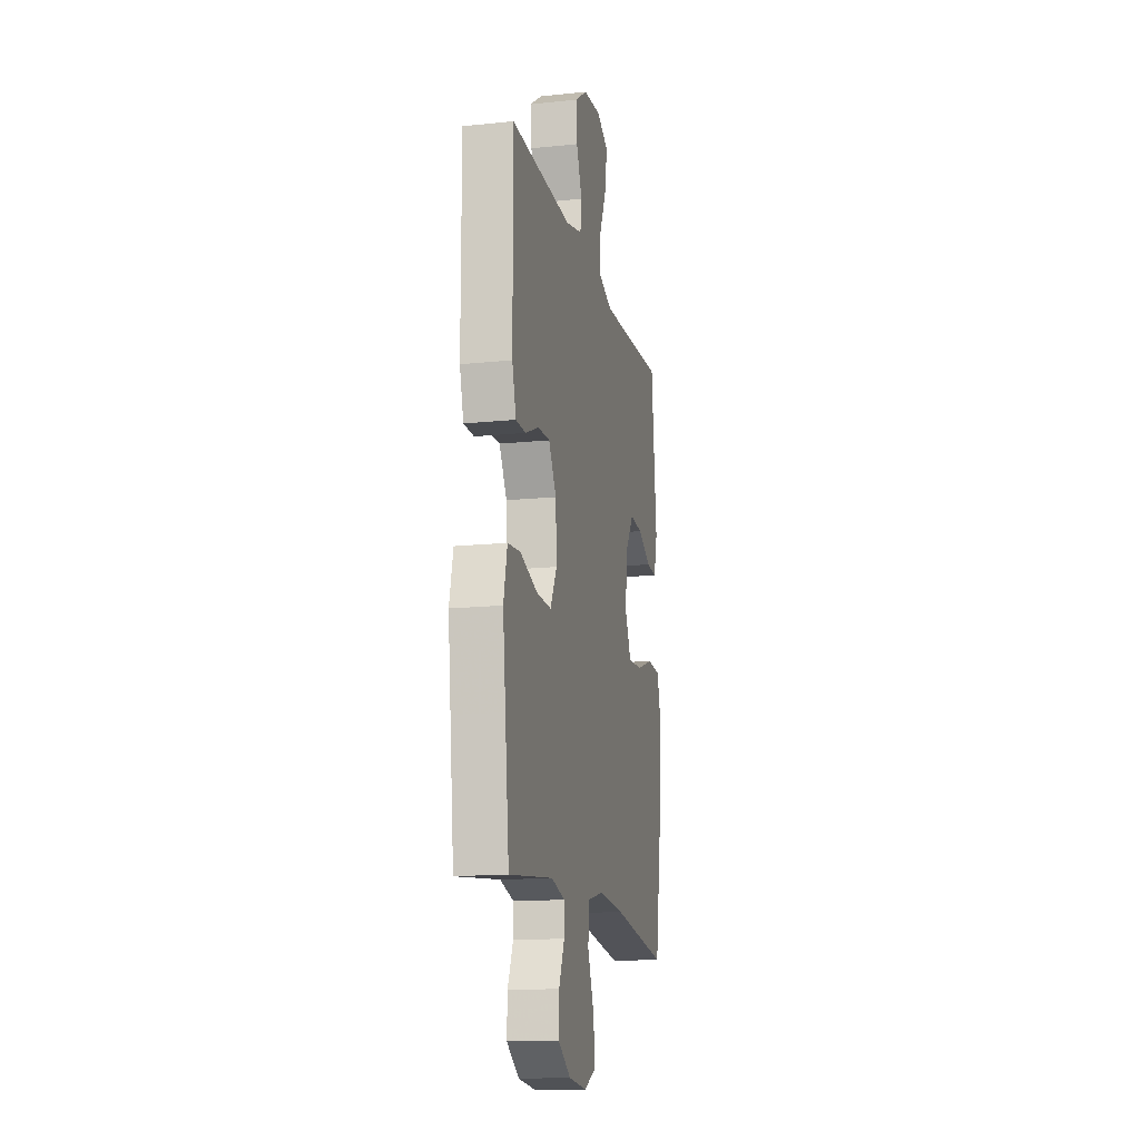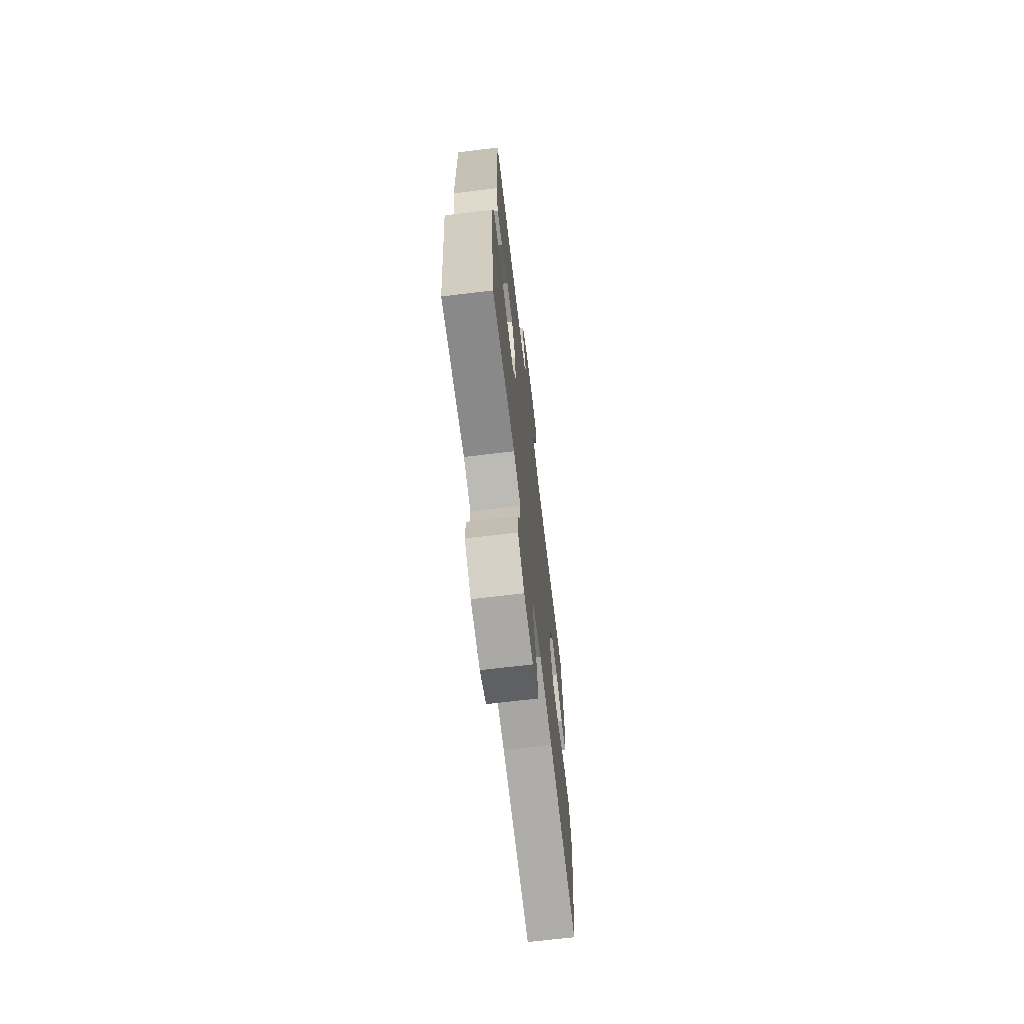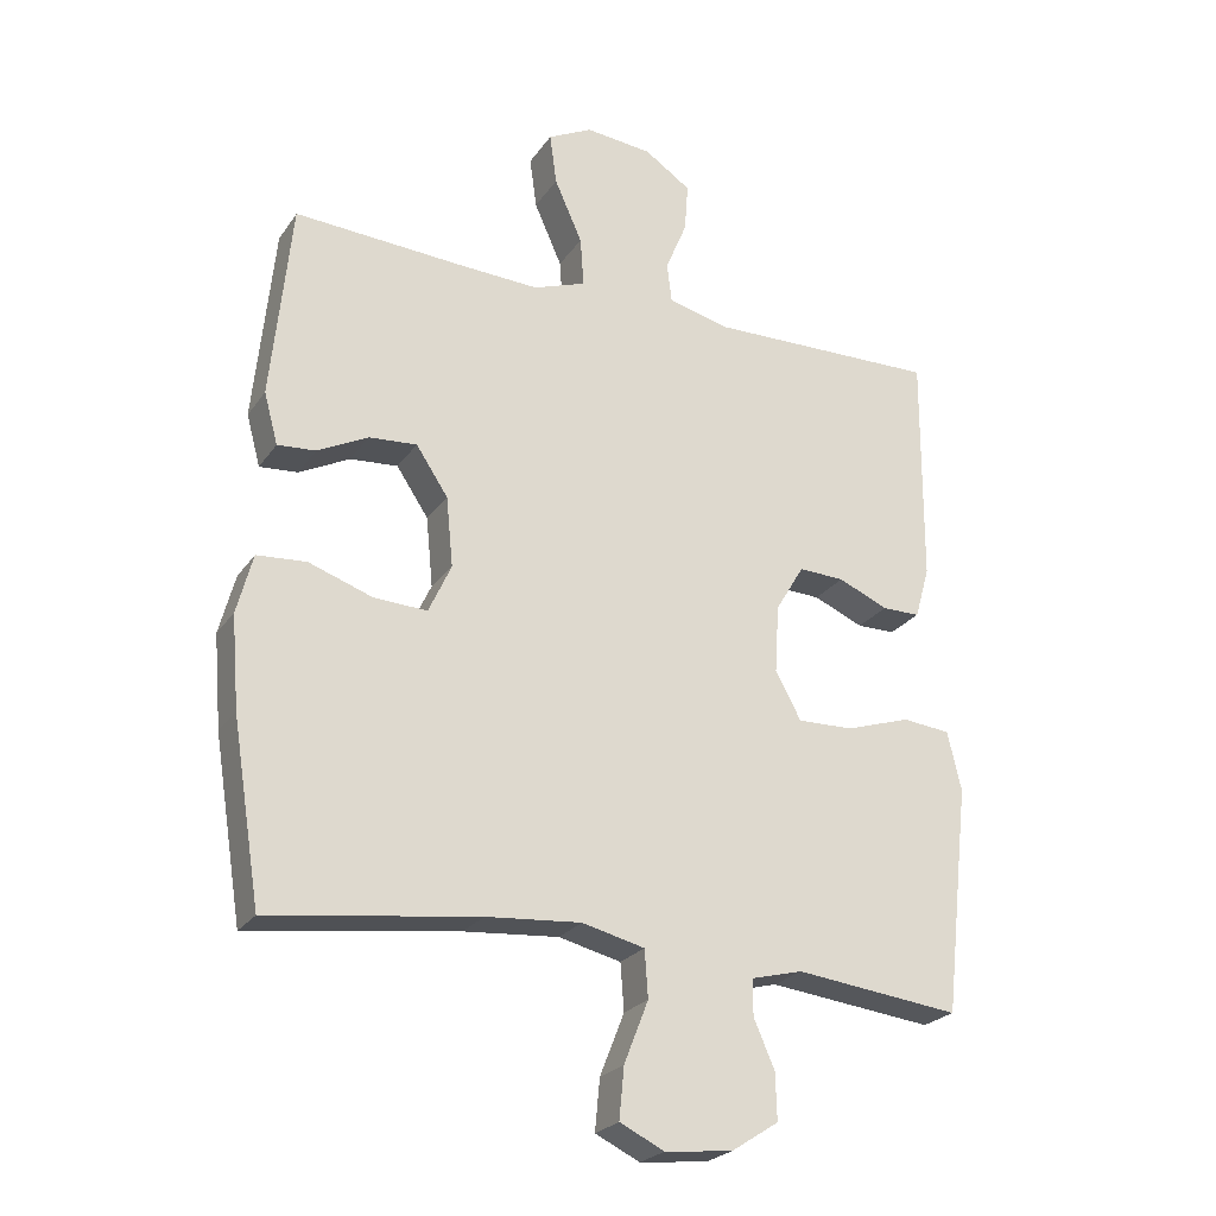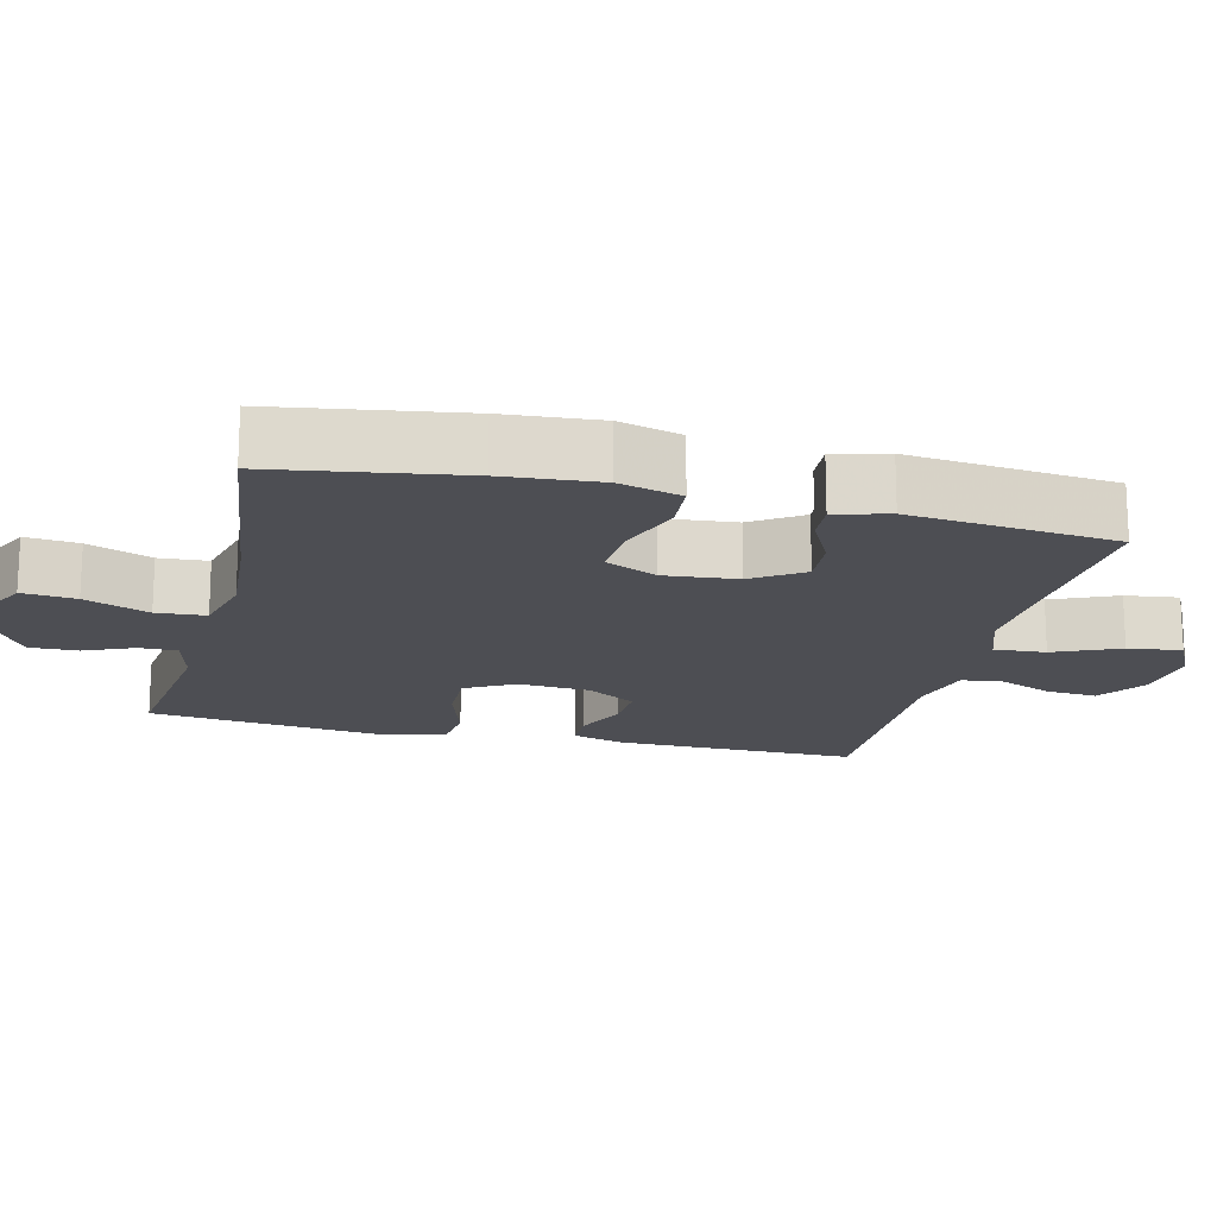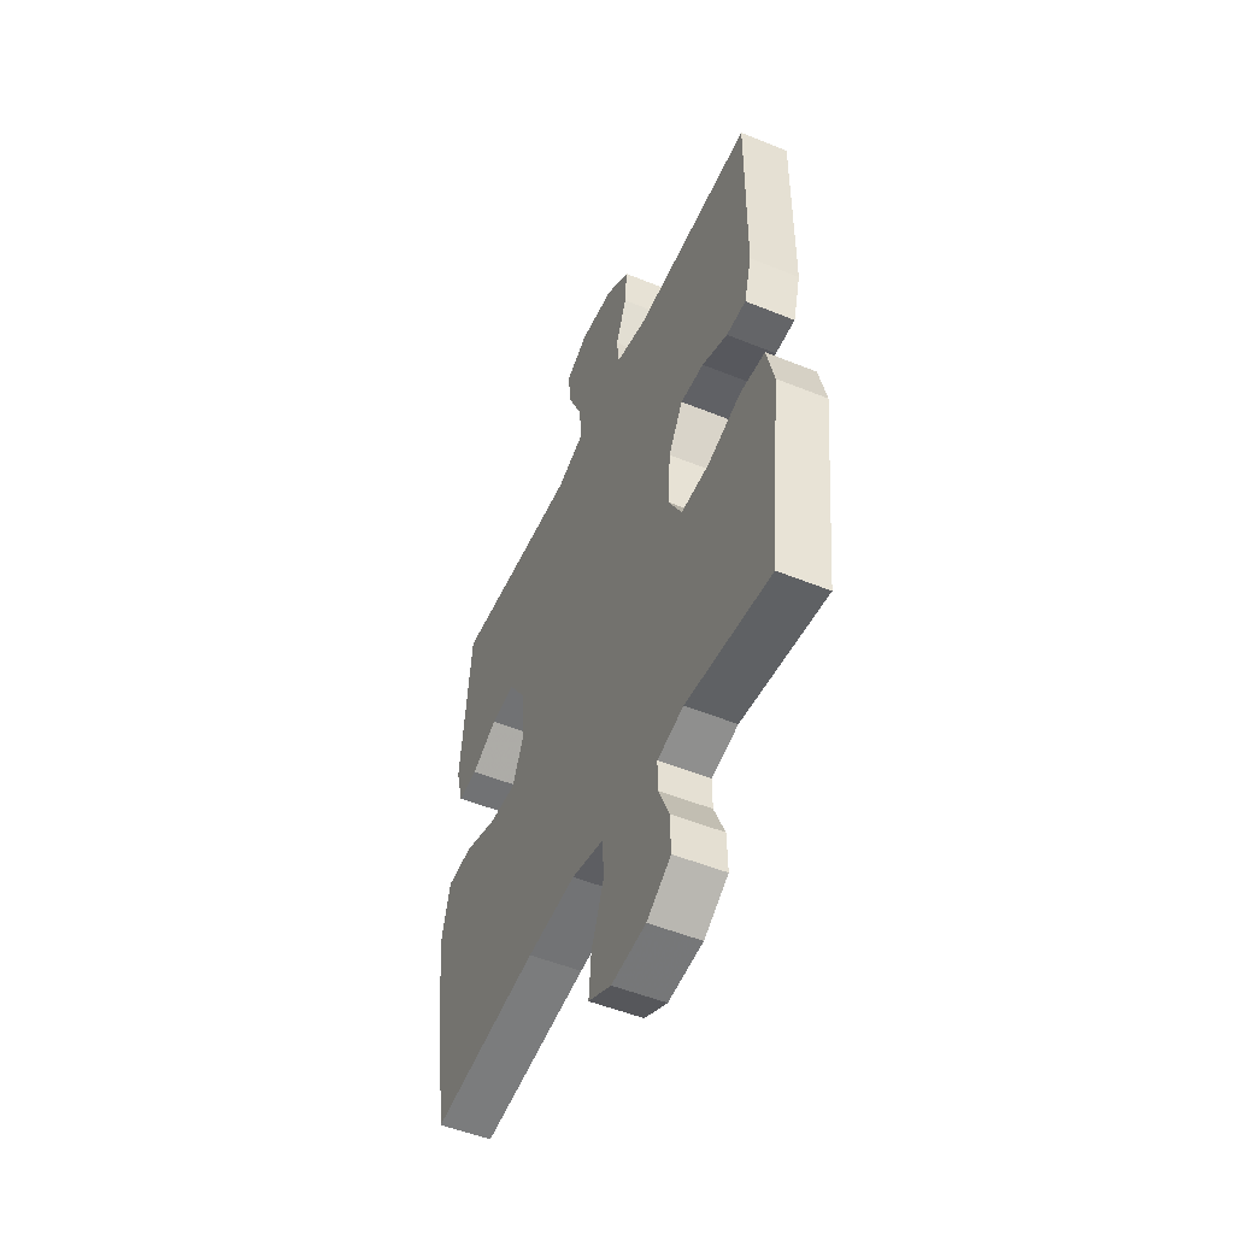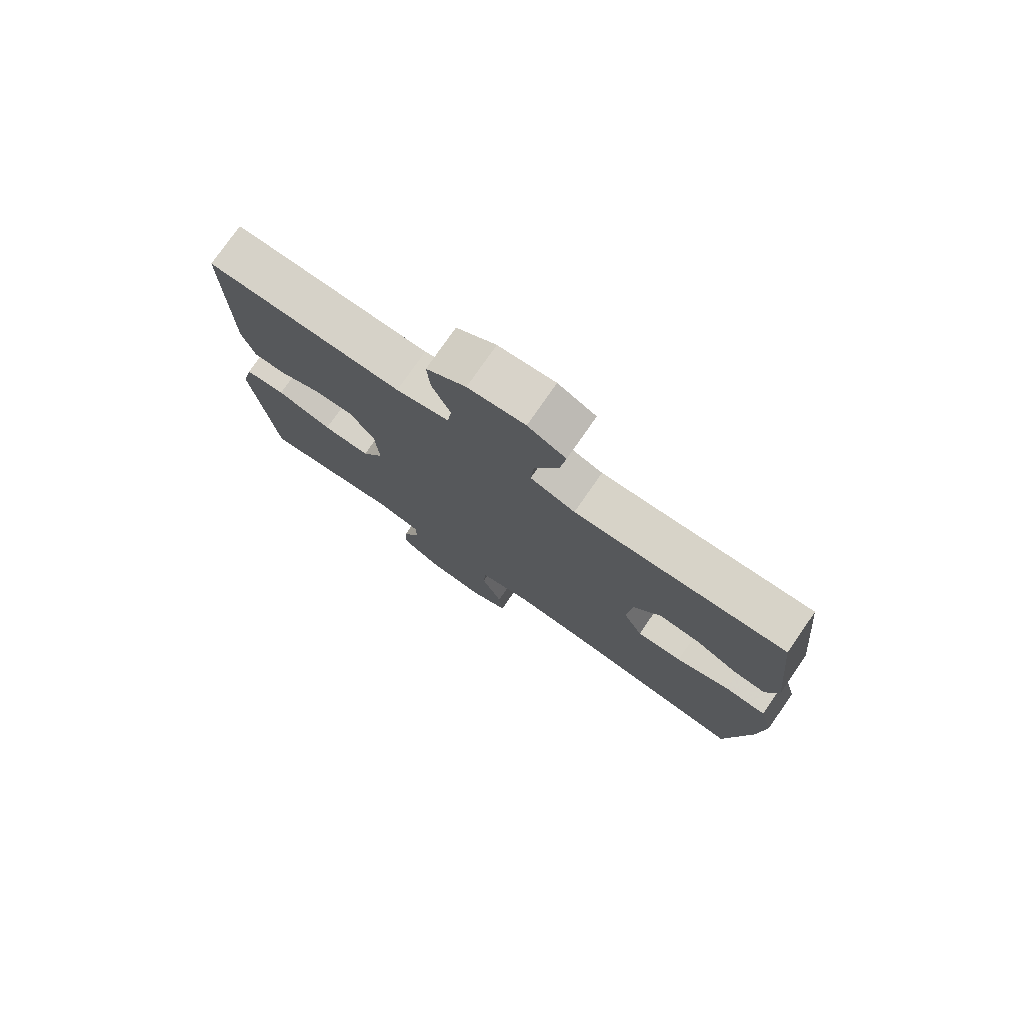
<metadata>
{"format":"obj","ext":"obj","renderer":"f3d","projection":"perspective","resolution":1024,"background":"white","views":[{"elev":-15.1,"azim":102.4,"up":"+Z"},{"elev":-69.7,"azim":96.8,"up":"+Z"},{"elev":-24.2,"azim":-26.2,"up":"+Z"},{"elev":-17.3,"azim":-103.9,"up":"+Y"},{"elev":-51.5,"azim":66.2,"up":"+Z"},{"elev":77.2,"azim":-145.2,"up":"+Z"}]}
</metadata>
<code>
v -0.5 0.07 -0.5
v -0.541 0.07 -0.242
v -0.552 0.07 -0.109
v -0.529 0.07 -0.023
v -0.458 0.07 -0.018
v -0.366 0.07 -0.05
v -0.289 0.07 -0.054
v -0.256 0.07 0.017
v -0.266 0.07 0.118
v -0.312 0.07 0.187
v -0.381 0.07 0.182
v -0.454 0.07 0.145
v -0.509 0.07 0.141
v -0.529 0.07 0.215
v -0.5 0.07 0.5
v -0.261 0.07 0.485
v -0.14 0.07 0.479
v -0.064 0.07 0.506
v -0.069 0.07 0.577
v -0.109 0.07 0.667
v -0.119 0.07 0.741
v -0.055 0.07 0.773
v 0.041 0.07 0.763
v 0.108 0.07 0.718
v 0.103 0.07 0.648
v 0.072 0.07 0.573
v 0.079 0.07 0.516
v 0.169 0.07 0.494
v 0.5 0.07 0.5
v 0.498 0.07 0.165
v 0.477 0.07 0.091
v 0.422 0.07 0.091
v 0.35 0.07 0.122
v 0.284 0.07 0.125
v 0.243 0.07 0.056
v 0.237 0.07 -0.042
v 0.274 0.07 -0.11
v 0.354 0.07 -0.108
v 0.448 0.07 -0.078
v 0.517 0.07 -0.085
v 0.537 0.07 -0.171
v 0.522 0.07 -0.303
v 0.5 0.07 -0.5
v 0.262 0.07 -0.472
v 0.188 0.07 -0.491
v 0.188 0.07 -0.543
v 0.218 0.07 -0.612
v 0.22 0.07 -0.679
v 0.152 0.07 -0.723
v 0.055 0.07 -0.733
v -0.009 0.07 -0.702
v -0.002 0.07 -0.628
v 0.033 0.07 -0.539
v 0.028 0.07 -0.471
v -0.062 0.07 -0.449
v -0.199 0.07 -0.46
v -0.5 0 -0.5
v -0.541 0 -0.242
v -0.552 0 -0.109
v -0.529 0 -0.023
v -0.458 0 -0.018
v -0.366 0 -0.05
v -0.289 0 -0.054
v -0.256 0 0.017
v -0.266 0 0.118
v -0.312 0 0.187
v -0.381 0 0.182
v -0.454 0 0.145
v -0.509 0 0.141
v -0.529 0 0.215
v -0.5 0 0.5
v -0.261 0 0.485
v -0.14 0 0.479
v -0.064 0 0.506
v -0.069 0 0.577
v -0.109 0 0.667
v -0.119 0 0.741
v -0.055 0 0.773
v 0.041 0 0.763
v 0.108 0 0.718
v 0.103 0 0.648
v 0.072 0 0.573
v 0.079 0 0.516
v 0.169 0 0.494
v 0.5 0 0.5
v 0.498 0 0.165
v 0.477 0 0.091
v 0.422 0 0.091
v 0.35 0 0.122
v 0.284 0 0.125
v 0.243 0 0.056
v 0.237 0 -0.042
v 0.274 0 -0.11
v 0.354 0 -0.108
v 0.448 0 -0.078
v 0.517 0 -0.085
v 0.537 0 -0.171
v 0.522 0 -0.303
v 0.5 0 -0.5
v 0.262 0 -0.472
v 0.188 0 -0.491
v 0.188 0 -0.543
v 0.218 0 -0.612
v 0.22 0 -0.679
v 0.152 0 -0.723
v 0.055 0 -0.733
v -0.009 0 -0.702
v -0.002 0 -0.628
v 0.033 0 -0.539
v 0.028 0 -0.471
v -0.062 0 -0.449
v -0.199 0 -0.46
f 51 52 53
f 50 51 53
f 49 50 53
f 48 49 53
f 47 48 53
f 46 47 53
f 45 46 53 54
f 44 45 54 55
f 42 43 44
f 42 44 55
f 41 42 55
f 40 41 55
f 39 40 55
f 38 39 55
f 31 32 33
f 30 31 33
f 29 30 33
f 28 29 33
f 27 28 33 34
f 24 25 26
f 23 24 26
f 22 23 26
f 21 22 26
f 20 21 26
f 19 20 26
f 18 19 26 27
f 27 34 35
f 18 27 35
f 17 18 35
f 14 15 16
f 13 14 16
f 12 13 16
f 11 12 16
f 10 11 16 17
f 4 5 6
f 3 4 6
f 2 3 6
f 1 2 6
f 56 1 6
f 56 6 7
f 37 38 55 56
f 56 7 8
f 37 56 8
f 36 37 8
f 17 35 36
f 10 17 36
f 9 10 36
f 8 9 36
f 109 108 107
f 109 107 106
f 109 106 105
f 109 105 104
f 109 104 103
f 109 103 102
f 110 109 102 101
f 111 110 101 100
f 100 99 98
f 111 100 98
f 111 98 97
f 111 97 96
f 111 96 95
f 111 95 94
f 89 88 87
f 89 87 86
f 89 86 85
f 89 85 84
f 90 89 84 83
f 82 81 80
f 82 80 79
f 82 79 78
f 82 78 77
f 82 77 76
f 82 76 75
f 83 82 75 74
f 91 90 83
f 91 83 74
f 91 74 73
f 72 71 70
f 72 70 69
f 72 69 68
f 72 68 67
f 73 72 67 66
f 62 61 60
f 62 60 59
f 62 59 58
f 62 58 57
f 62 57 112
f 63 62 112
f 112 111 94 93
f 64 63 112
f 64 112 93
f 64 93 92
f 92 91 73
f 92 73 66
f 92 66 65
f 92 65 64
f 1 57 58 2
f 2 58 59 3
f 3 59 60 4
f 4 60 61 5
f 5 61 62 6
f 6 62 63 7
f 7 63 64 8
f 8 64 65 9
f 9 65 66 10
f 10 66 67 11
f 11 67 68 12
f 12 68 69 13
f 13 69 70 14
f 14 70 71 15
f 15 71 72 16
f 16 72 73 17
f 17 73 74 18
f 18 74 75 19
f 19 75 76 20
f 20 76 77 21
f 21 77 78 22
f 22 78 79 23
f 23 79 80 24
f 24 80 81 25
f 25 81 82 26
f 26 82 83 27
f 27 83 84 28
f 28 84 85 29
f 29 85 86 30
f 30 86 87 31
f 31 87 88 32
f 32 88 89 33
f 33 89 90 34
f 34 90 91 35
f 35 91 92 36
f 36 92 93 37
f 37 93 94 38
f 38 94 95 39
f 39 95 96 40
f 40 96 97 41
f 41 97 98 42
f 42 98 99 43
f 43 99 100 44
f 44 100 101 45
f 45 101 102 46
f 46 102 103 47
f 47 103 104 48
f 48 104 105 49
f 49 105 106 50
f 50 106 107 51
f 51 107 108 52
f 52 108 109 53
f 53 109 110 54
f 54 110 111 55
f 55 111 112 56
f 56 112 57 1

</code>
